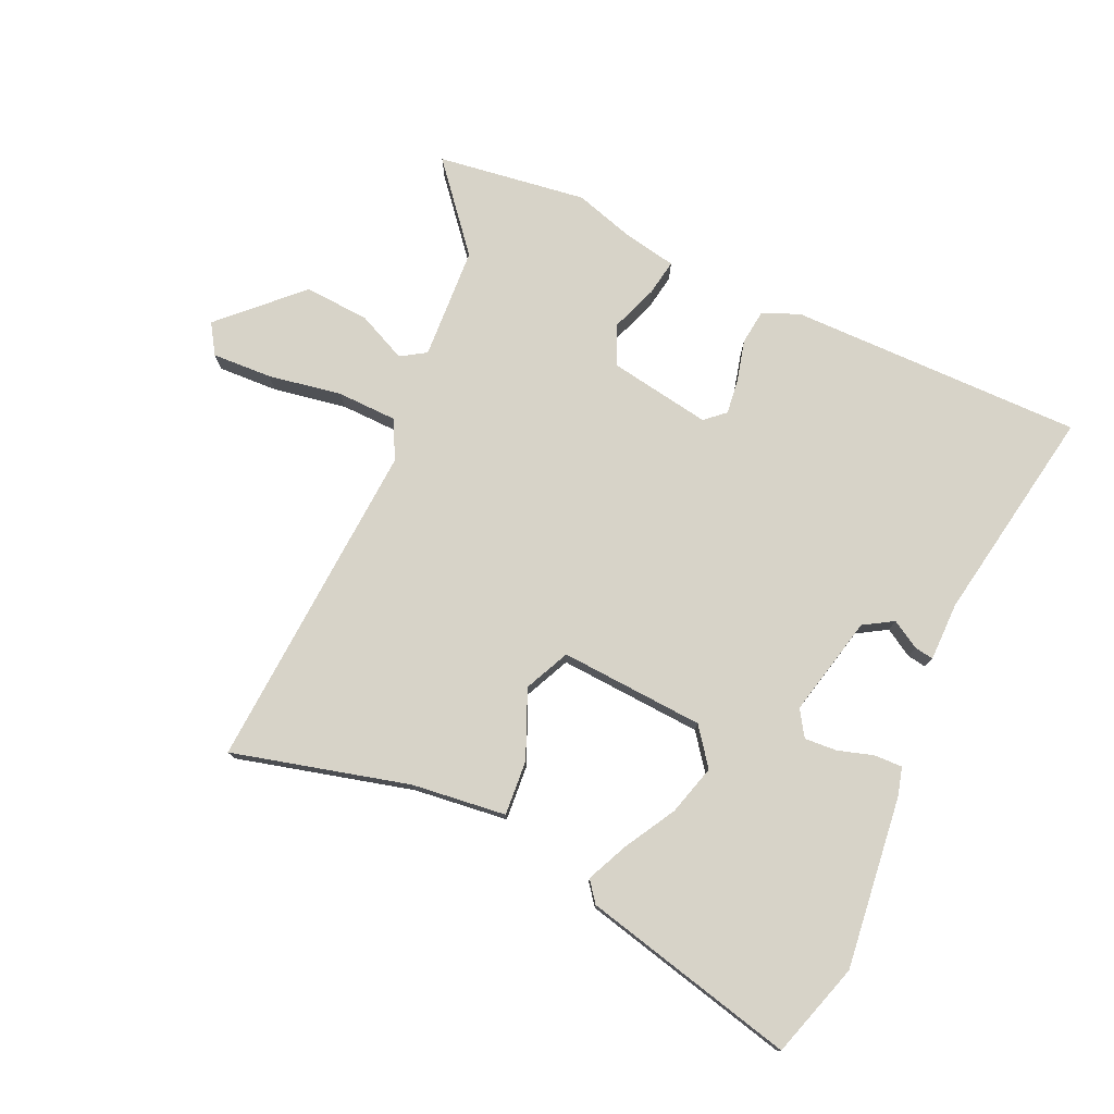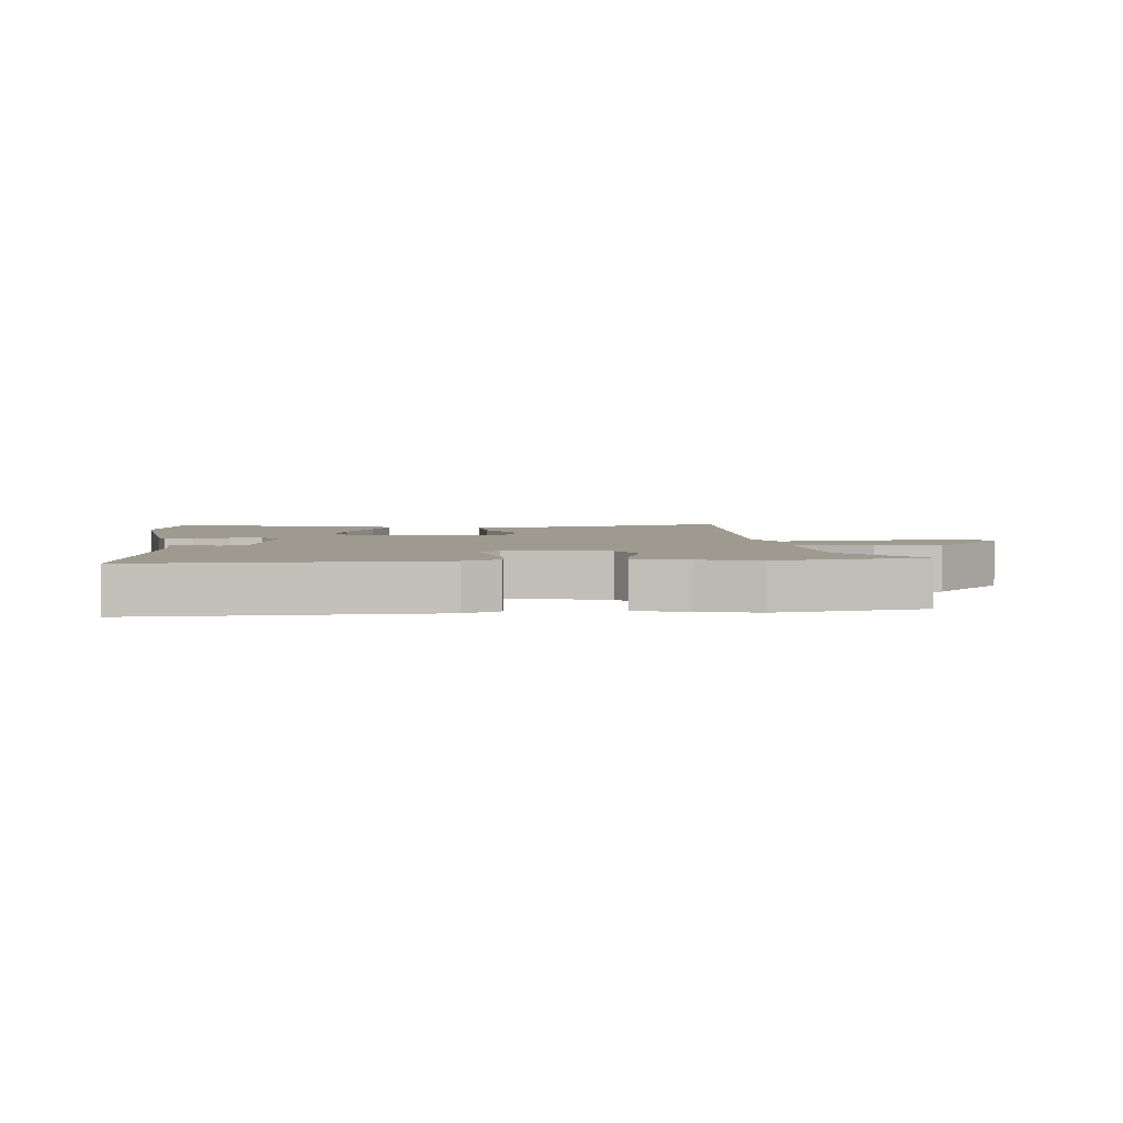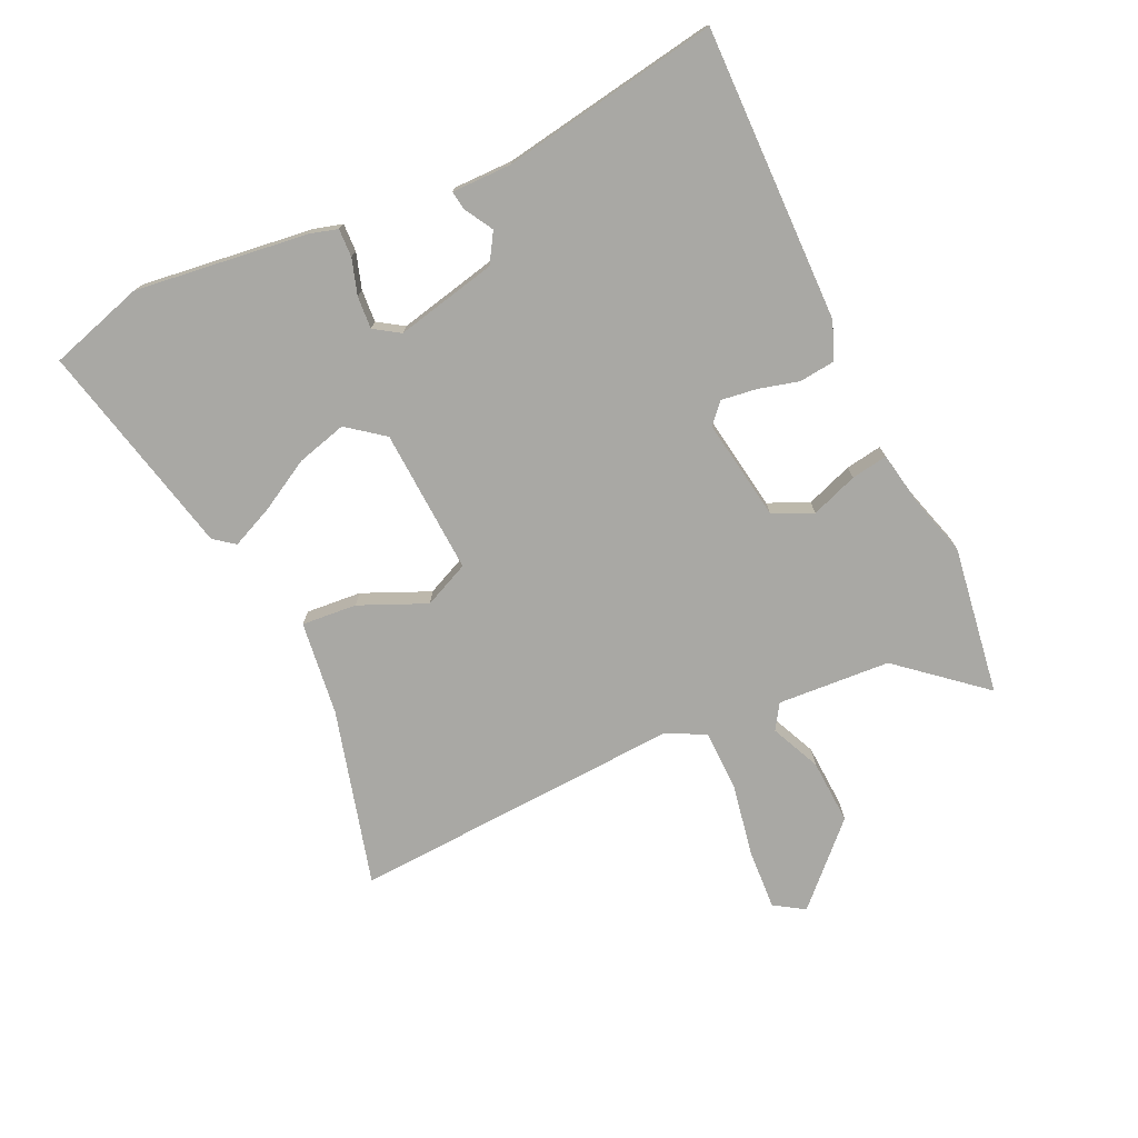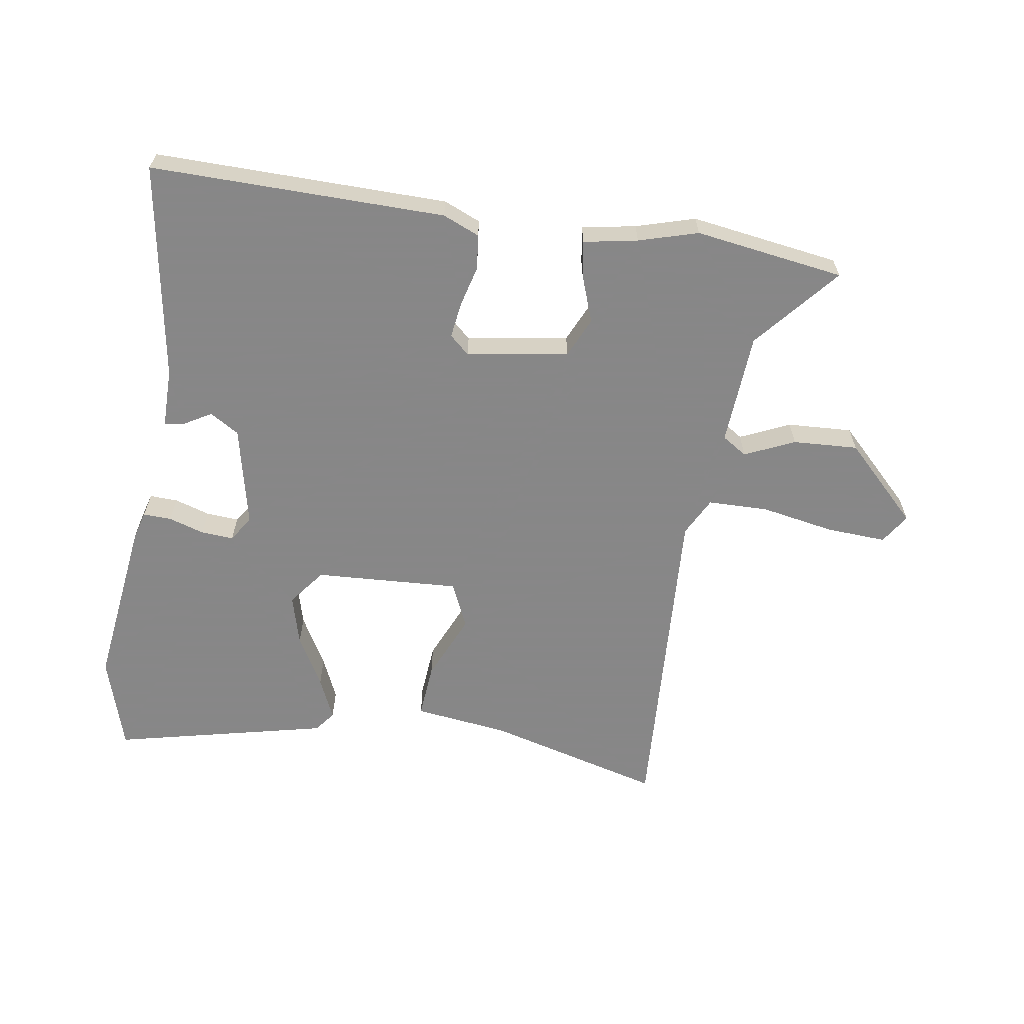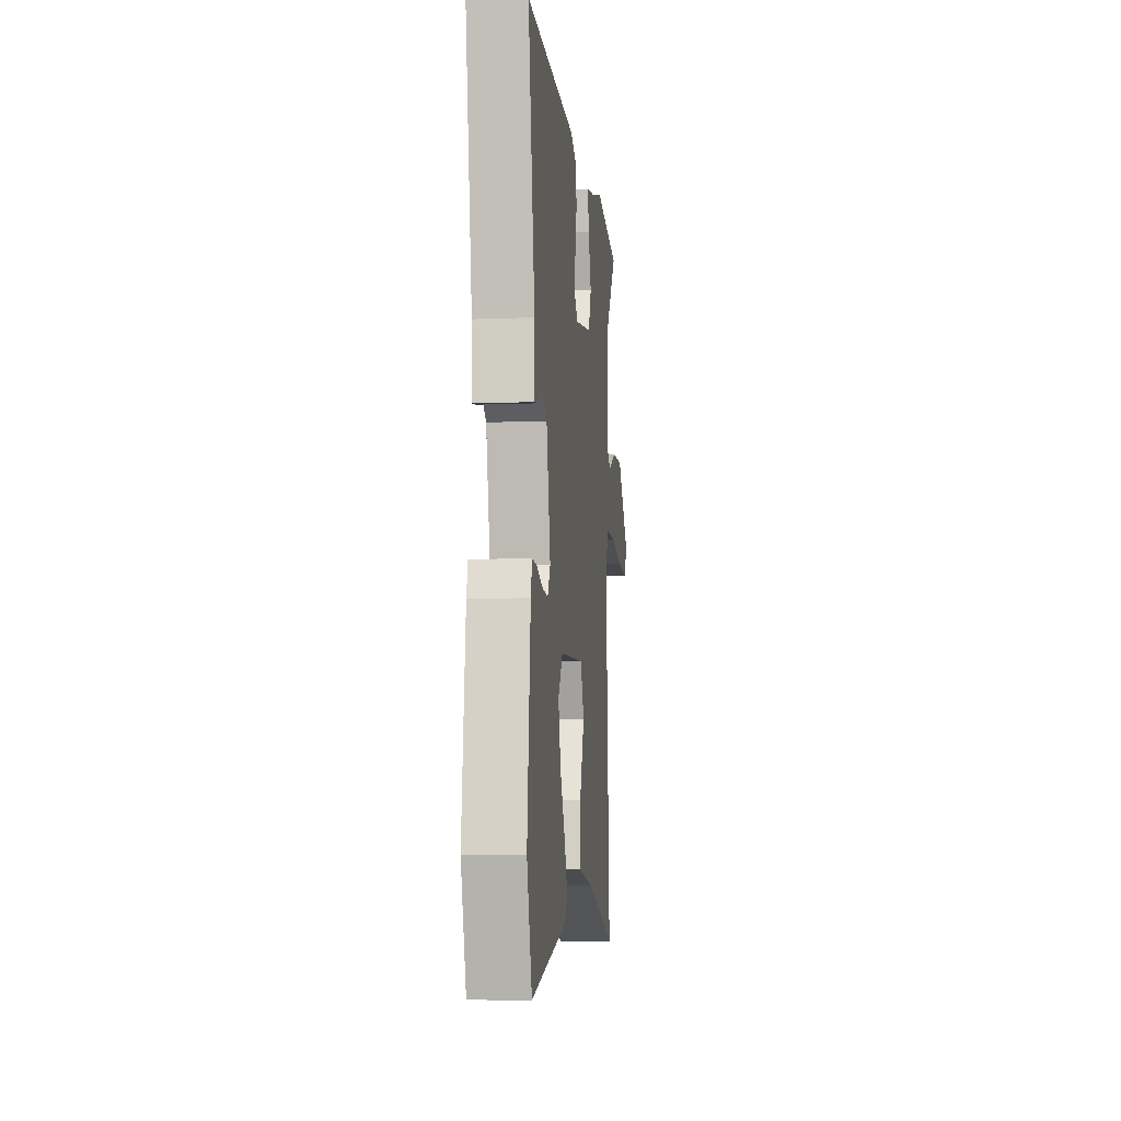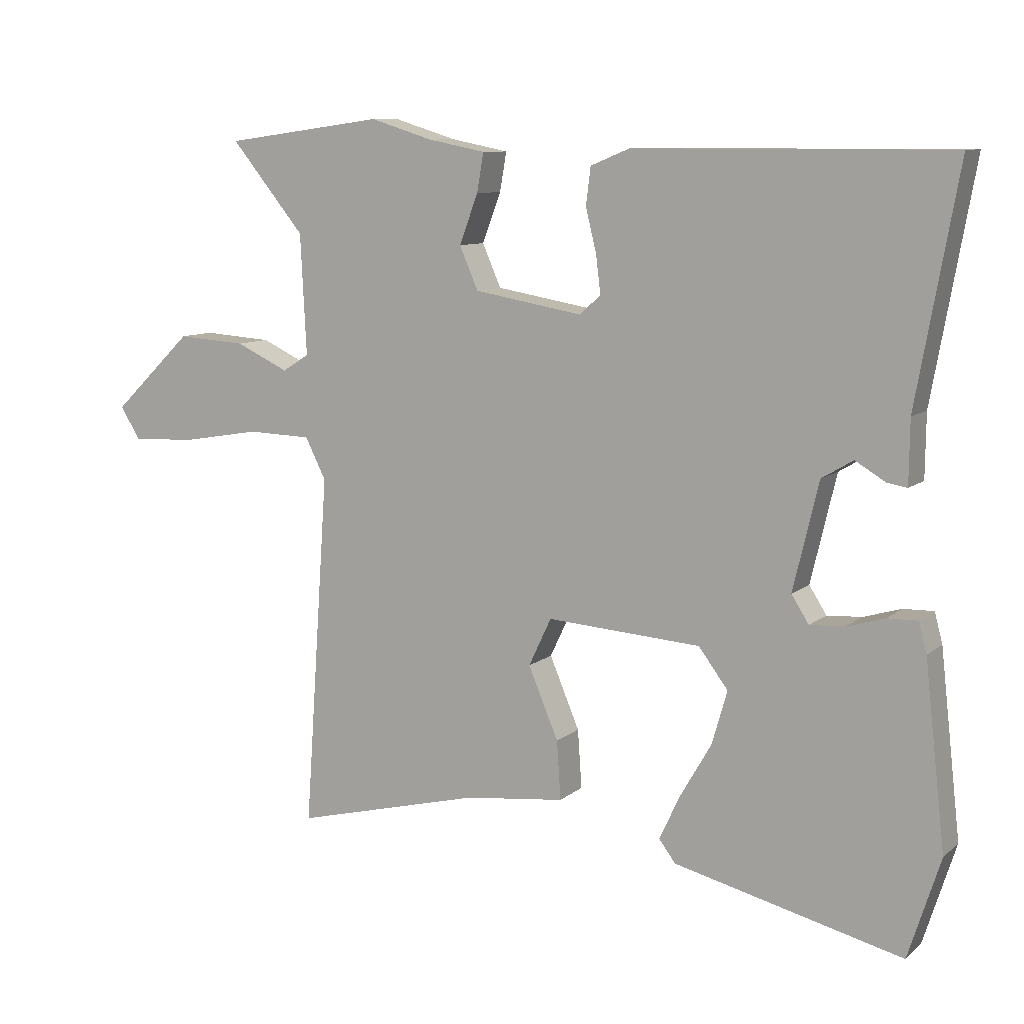
<metadata>
{"format":"obj","ext":"obj","renderer":"f3d","projection":"perspective","resolution":1024,"background":"white","views":[{"elev":76.9,"azim":-155.9,"up":"+Y"},{"elev":3.6,"azim":-6.9,"up":"+Y"},{"elev":-74.9,"azim":-65.8,"up":"+Y"},{"elev":-62.6,"azim":-9.7,"up":"+Y"},{"elev":-8.7,"azim":-84.0,"up":"+Z"},{"elev":9.4,"azim":-152.6,"up":"+Z"}]}
</metadata>
<code>
v 0.492 0.07 -0.546
v 0.21 0.07 -0.475
v 0.059 0.07 -0.458
v 0.065 0.07 -0.37
v 0.11 0.07 -0.263
v 0.076 0.07 -0.191
v -0.155 0.07 -0.207
v -0.199 0.07 -0.266
v -0.176 0.07 -0.346
v -0.129 0.07 -0.427
v -0.098 0.07 -0.494
v -0.123 0.07 -0.527
v -0.465 0.07 -0.611
v -0.513 0.07 -0.46
v -0.482 0.07 -0.185
v -0.47 0.07 -0.14
v -0.425 0.07 -0.141
v -0.368 0.07 -0.158
v -0.316 0.07 -0.161
v -0.29 0.07 -0.12
v -0.328 0.07 0.041
v -0.375 0.07 0.069
v -0.42 0.07 0.042
v -0.45 0.07 0.037
v -0.451 0.07 0.132
v -0.513 0.07 0.478
v -0.043 0.07 0.478
v 0.016 0.07 0.454
v 0.023 0.07 0.398
v 0.007 0.07 0.333
v 0 0.07 0.276
v 0.032 0.07 0.248
v 0.194 0.07 0.276
v 0.222 0.07 0.34
v 0.194 0.07 0.414
v 0.184 0.07 0.472
v 0.27 0.07 0.489
v 0.364 0.07 0.518
v 0.603 0.07 0.486
v 0.492 0.07 0.351
v 0.483 0.07 0.171
v 0.523 0.07 0.146
v 0.602 0.07 0.183
v 0.706 0.07 0.19
v 0.826 0.07 0.074
v 0.796 0.07 0.026
v 0.7 0.07 0.03
v 0.582 0.07 0.05
v 0.486 0.07 0.047
v 0.455 0.07 -0.015
v 0.492 0 -0.546
v 0.21 0 -0.475
v 0.059 0 -0.458
v 0.065 0 -0.37
v 0.11 0 -0.263
v 0.076 0 -0.191
v -0.155 0 -0.207
v -0.199 0 -0.266
v -0.176 0 -0.346
v -0.129 0 -0.427
v -0.098 0 -0.494
v -0.123 0 -0.527
v -0.465 0 -0.611
v -0.513 0 -0.46
v -0.482 0 -0.185
v -0.47 0 -0.14
v -0.425 0 -0.141
v -0.368 0 -0.158
v -0.316 0 -0.161
v -0.29 0 -0.12
v -0.328 0 0.041
v -0.375 0 0.069
v -0.42 0 0.042
v -0.45 0 0.037
v -0.451 0 0.132
v -0.513 0 0.478
v -0.043 0 0.478
v 0.016 0 0.454
v 0.023 0 0.398
v 0.007 0 0.333
v 0 0 0.276
v 0.032 0 0.248
v 0.194 0 0.276
v 0.222 0 0.34
v 0.194 0 0.414
v 0.184 0 0.472
v 0.27 0 0.489
v 0.364 0 0.518
v 0.603 0 0.486
v 0.492 0 0.351
v 0.483 0 0.171
v 0.523 0 0.146
v 0.602 0 0.183
v 0.706 0 0.19
v 0.826 0 0.074
v 0.796 0 0.026
v 0.7 0 0.03
v 0.582 0 0.05
v 0.486 0 0.047
v 0.455 0 -0.015
f 45 46 47 48
f 45 48 49
f 42 43 44 45
f 42 45 49
f 41 42 49 50
f 37 38 39 40
f 37 40 41 50
f 34 35 36 37
f 27 28 29 30
f 25 26 27 30
f 25 30 31
f 22 23 24 25
f 21 22 25 31
f 20 21 31 32
f 15 16 17 18
f 15 18 19
f 14 15 19
f 13 14 19
f 9 10 11 12
f 9 12 13 19
f 2 3 4 5
f 50 1 2 5
f 34 37 50 5
f 19 20 32 33
f 8 9 19
f 7 8 19 33
f 6 7 33
f 5 6 33 34
f 98 97 96 95
f 99 98 95
f 95 94 93 92
f 99 95 92
f 100 99 92 91
f 90 89 88 87
f 100 91 90 87
f 87 86 85 84
f 80 79 78 77
f 80 77 76 75
f 81 80 75
f 75 74 73 72
f 81 75 72 71
f 82 81 71 70
f 68 67 66 65
f 69 68 65
f 69 65 64
f 69 64 63
f 62 61 60 59
f 69 63 62 59
f 55 54 53 52
f 55 52 51 100
f 55 100 87 84
f 83 82 70 69
f 69 59 58
f 83 69 58 57
f 83 57 56
f 84 83 56 55
f 1 51 52 2
f 2 52 53 3
f 3 53 54 4
f 4 54 55 5
f 5 55 56 6
f 6 56 57 7
f 7 57 58 8
f 8 58 59 9
f 9 59 60 10
f 10 60 61 11
f 11 61 62 12
f 12 62 63 13
f 13 63 64 14
f 14 64 65 15
f 15 65 66 16
f 16 66 67 17
f 17 67 68 18
f 18 68 69 19
f 19 69 70 20
f 20 70 71 21
f 21 71 72 22
f 22 72 73 23
f 23 73 74 24
f 24 74 75 25
f 25 75 76 26
f 26 76 77 27
f 27 77 78 28
f 28 78 79 29
f 29 79 80 30
f 30 80 81 31
f 31 81 82 32
f 32 82 83 33
f 33 83 84 34
f 34 84 85 35
f 35 85 86 36
f 36 86 87 37
f 37 87 88 38
f 38 88 89 39
f 39 89 90 40
f 40 90 91 41
f 41 91 92 42
f 42 92 93 43
f 43 93 94 44
f 44 94 95 45
f 45 95 96 46
f 46 96 97 47
f 47 97 98 48
f 48 98 99 49
f 49 99 100 50
f 50 100 51 1

</code>
